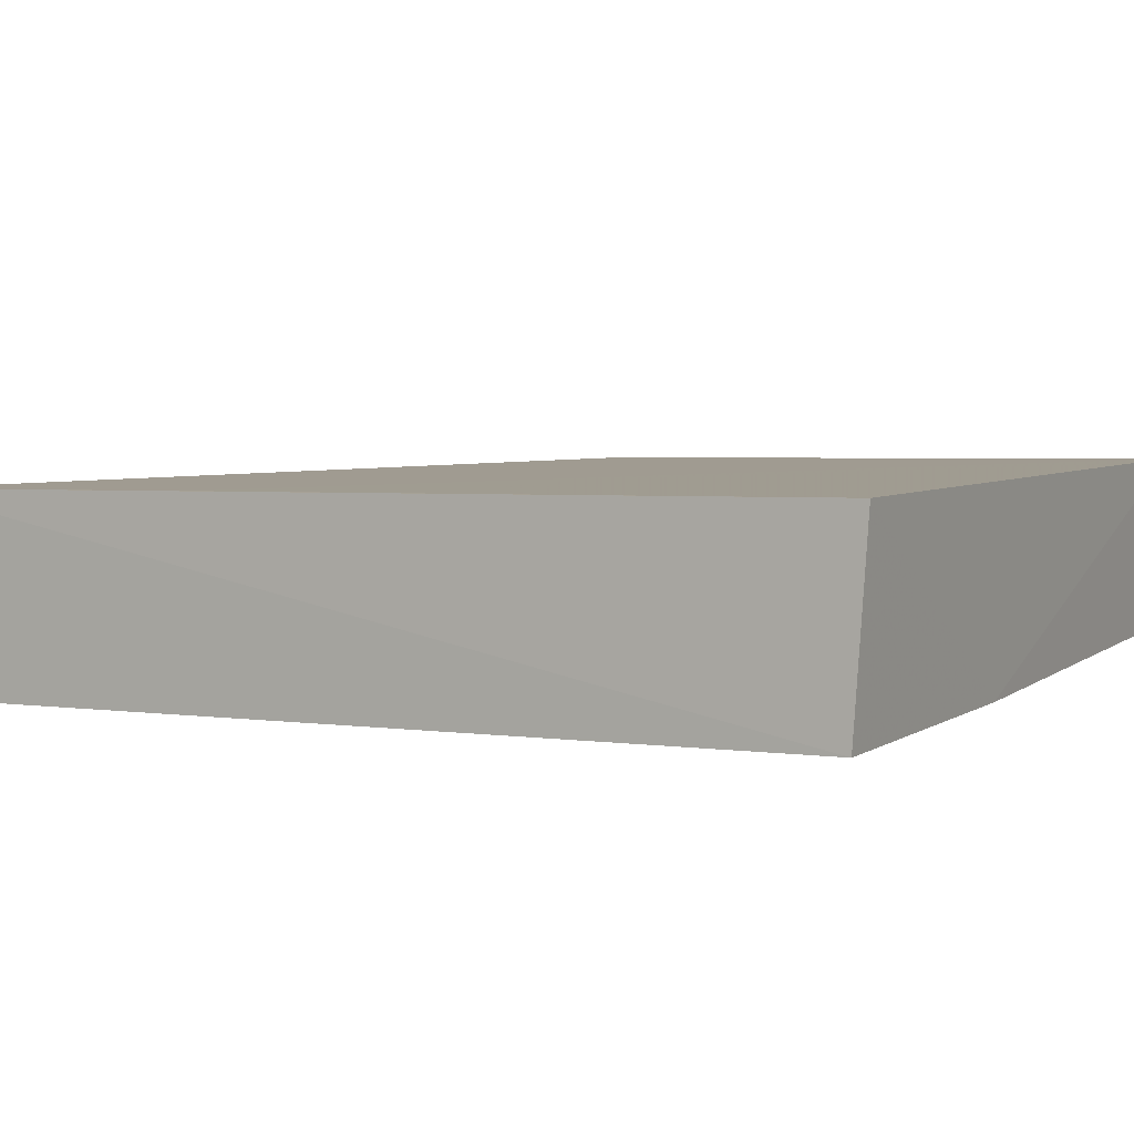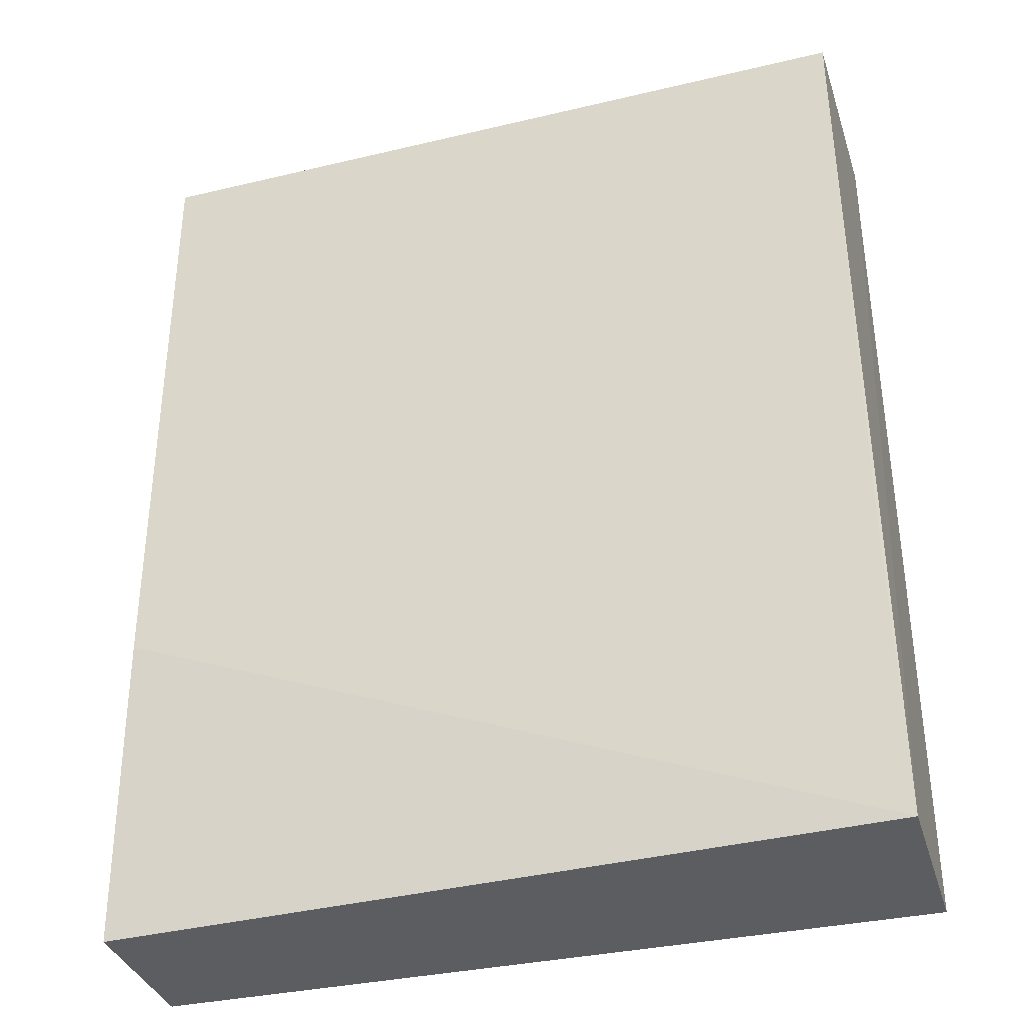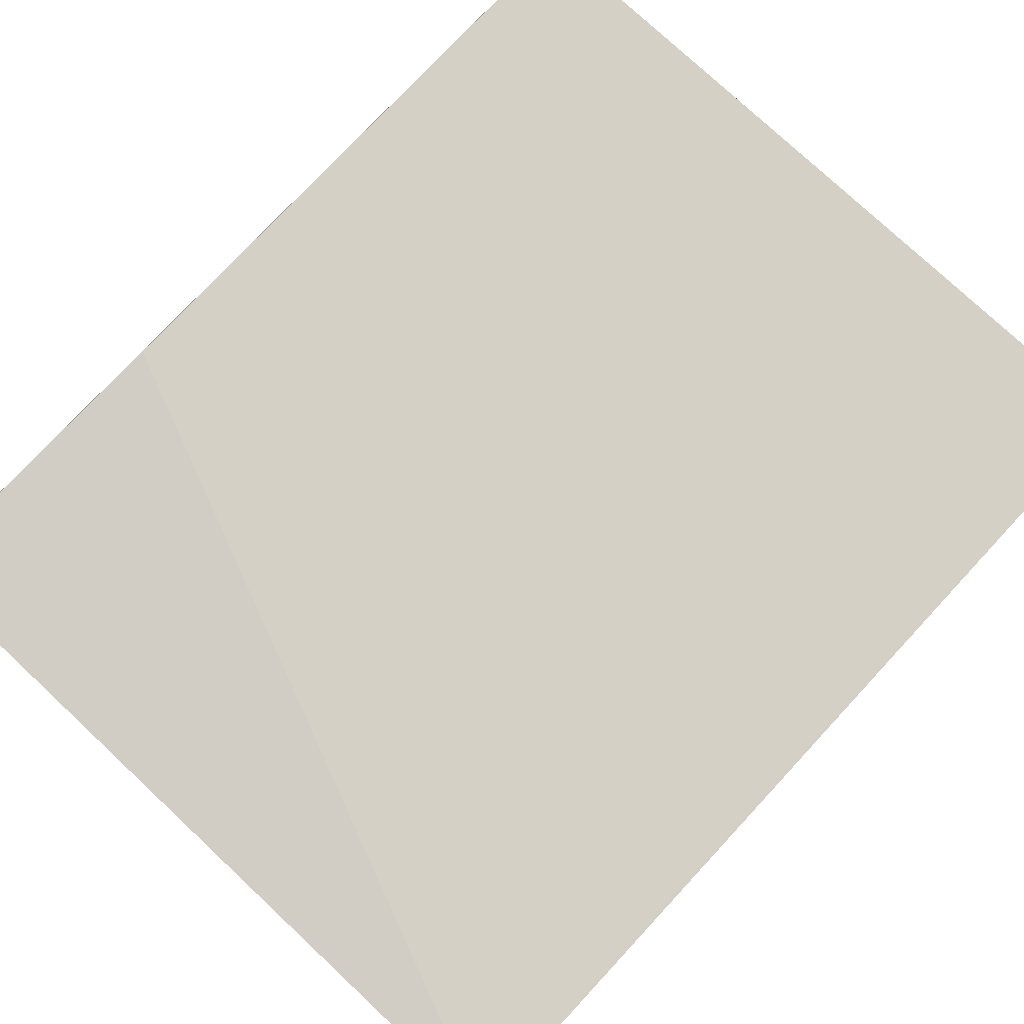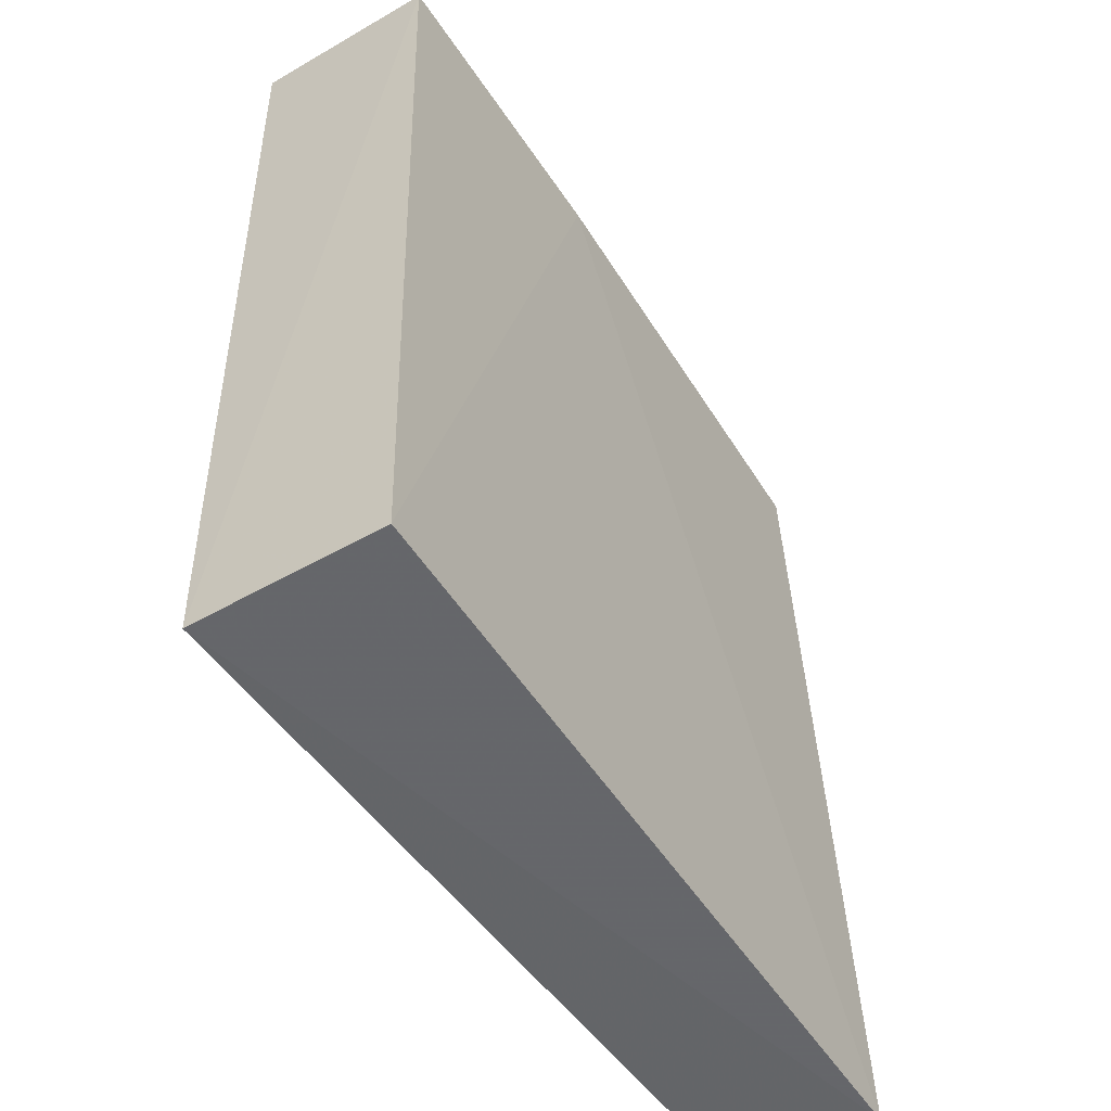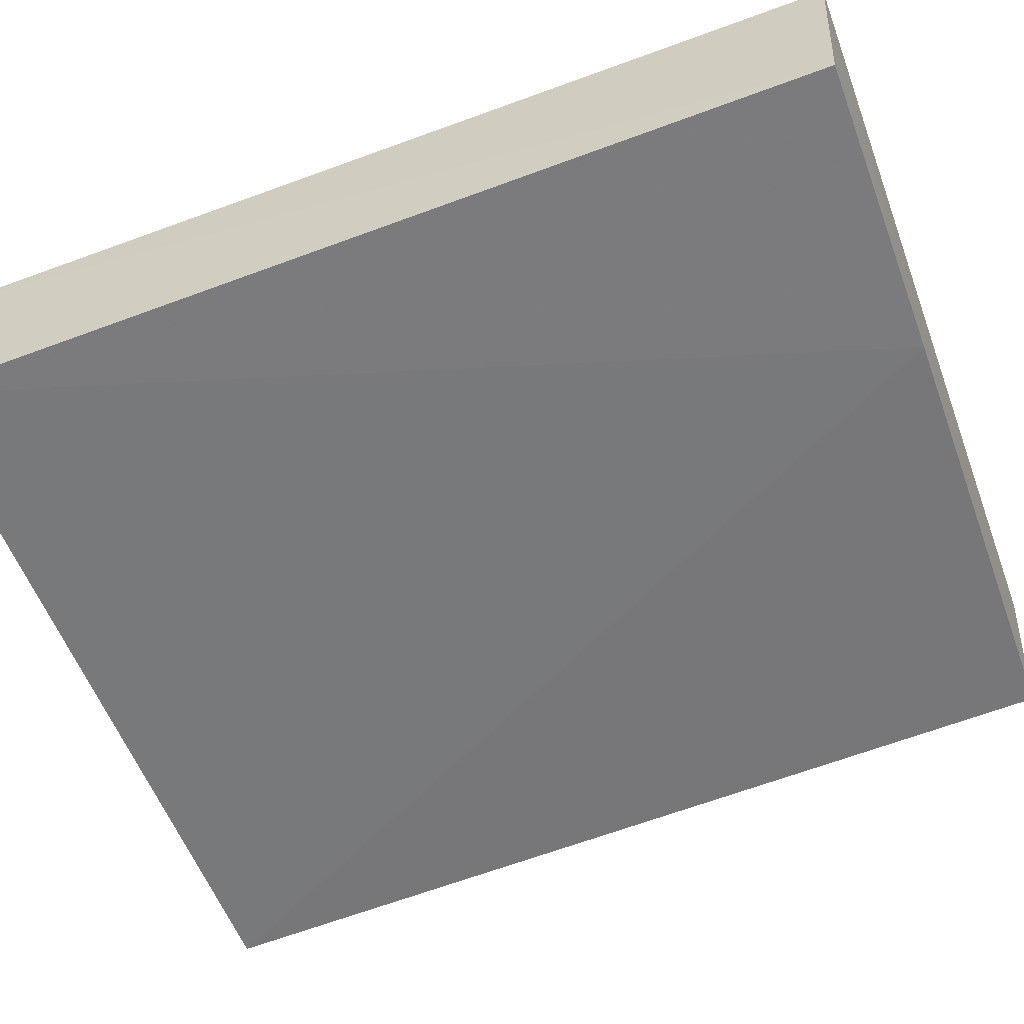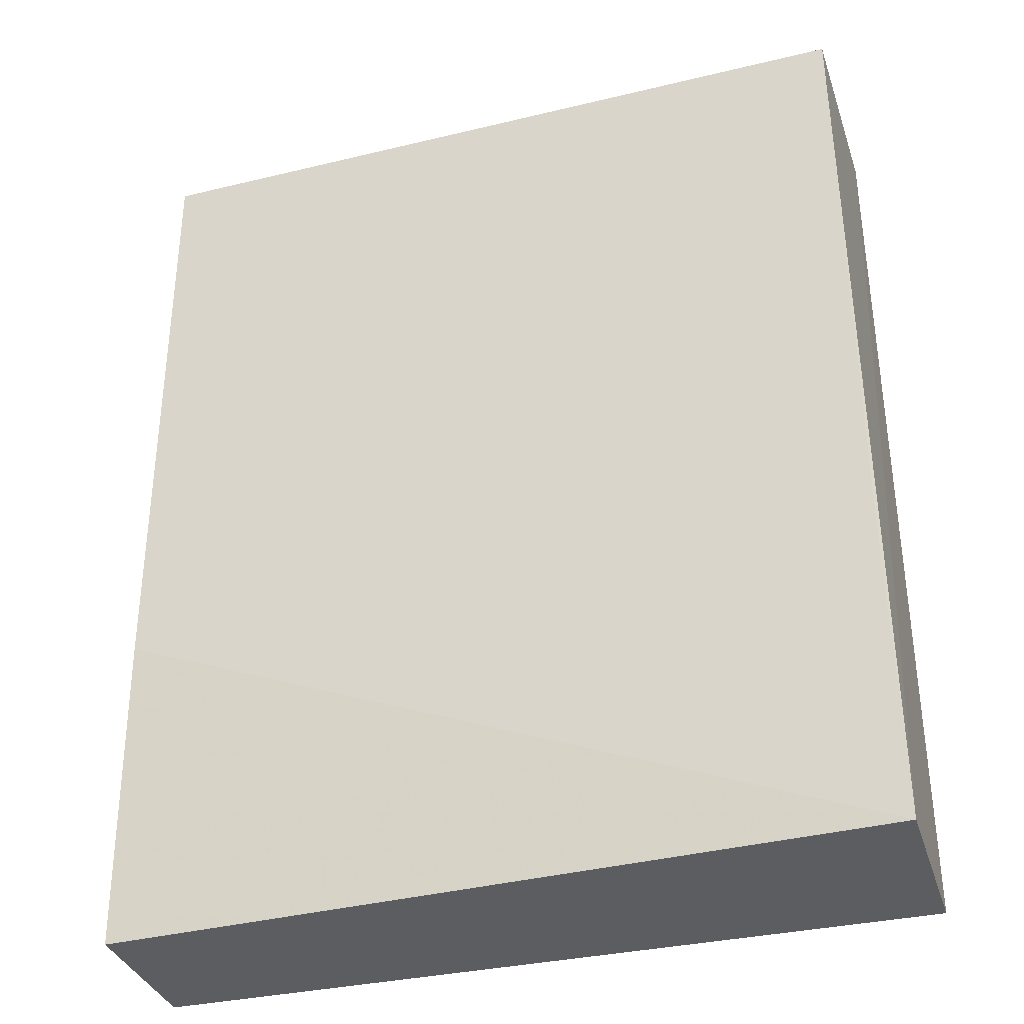
<metadata>
{"format":"obj","ext":"obj","renderer":"f3d","projection":"perspective","resolution":1024,"background":"white","views":[{"elev":5.8,"azim":119.2,"up":"+Z"},{"elev":-35.6,"azim":16.6,"up":"+Y"},{"elev":79.0,"azim":43.1,"up":"+Z"},{"elev":-52.4,"azim":122.5,"up":"+Y"},{"elev":-57.8,"azim":110.6,"up":"+Z"},{"elev":-35.0,"azim":17.0,"up":"+Y"}]}
</metadata>
<code>
v 0.01757 -0.007558 -0.02132
v 0.0175 -0.007714 -0.03072
v 0.01736 0.03826 -0.02011
v -0.02018 0.03818 -0.02063
v -0.02112 -0.007625 -0.02276
v 0.01748 0.03771 -0.02949
v 0.01735 0.007981 -0.02091
v -0.02084 -0.007836 -0.03019
v -0.0206 0.007899 -0.02144
v 0.002429 0.03771 -0.02952
v -0.0202 0.03759 -0.02898
f 6 1 2
f 6 3 1
f 7 1 3
f 7 3 4
f 8 2 1
f 8 1 5
f 9 5 1
f 9 4 5
f 9 7 4
f 9 1 7
f 10 4 3
f 10 3 6
f 10 6 2
f 10 2 8
f 11 8 5
f 11 5 4
f 11 10 8
f 11 4 10

</code>
